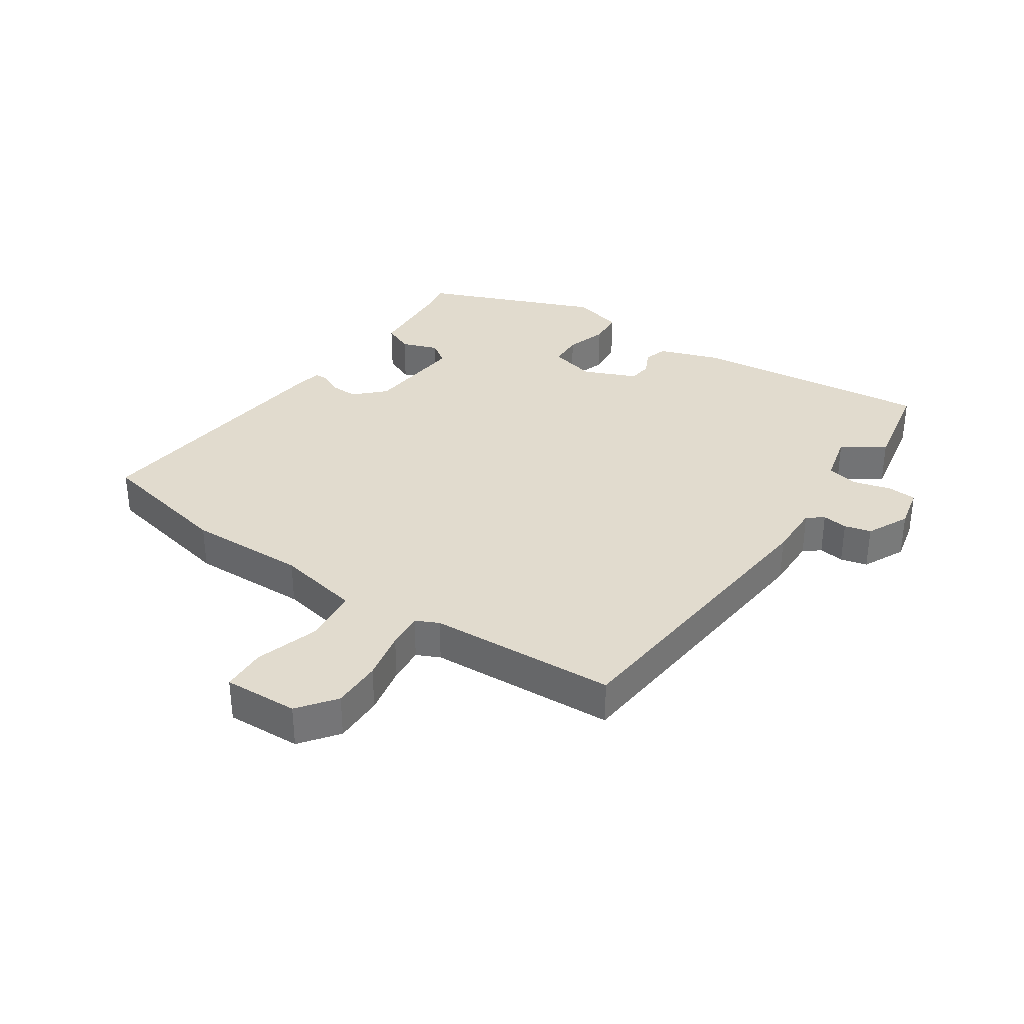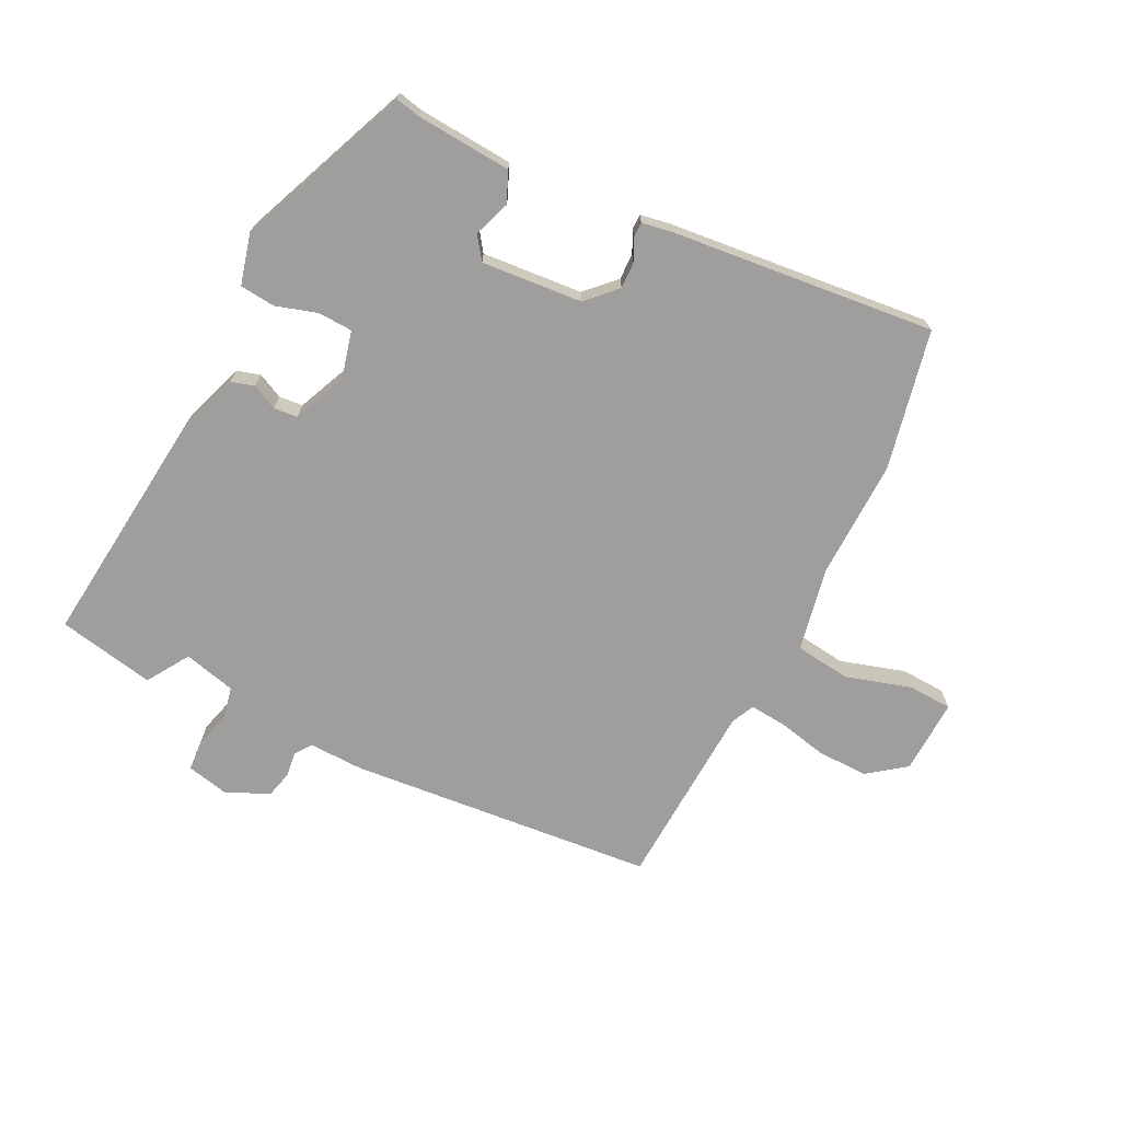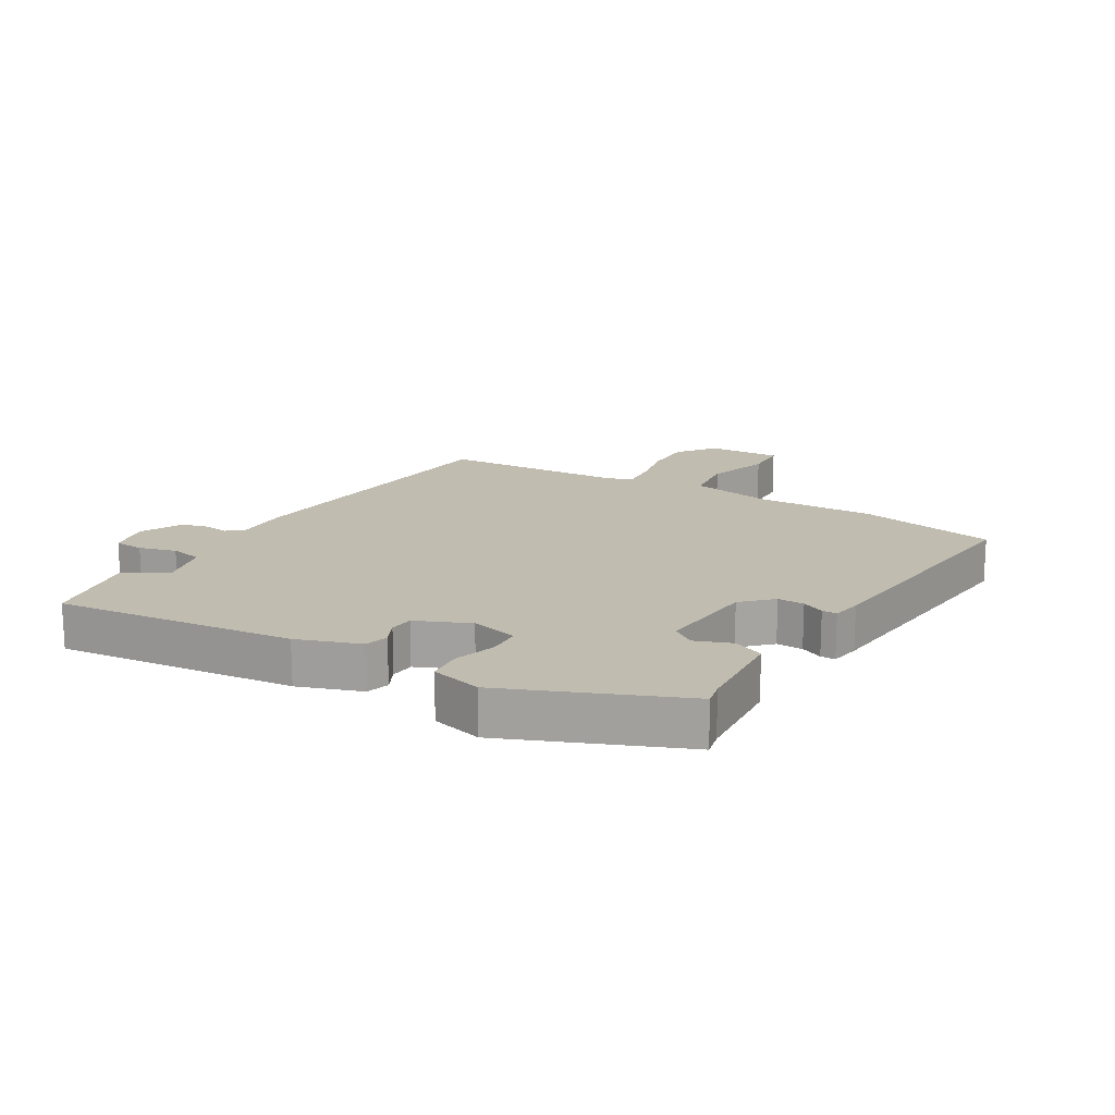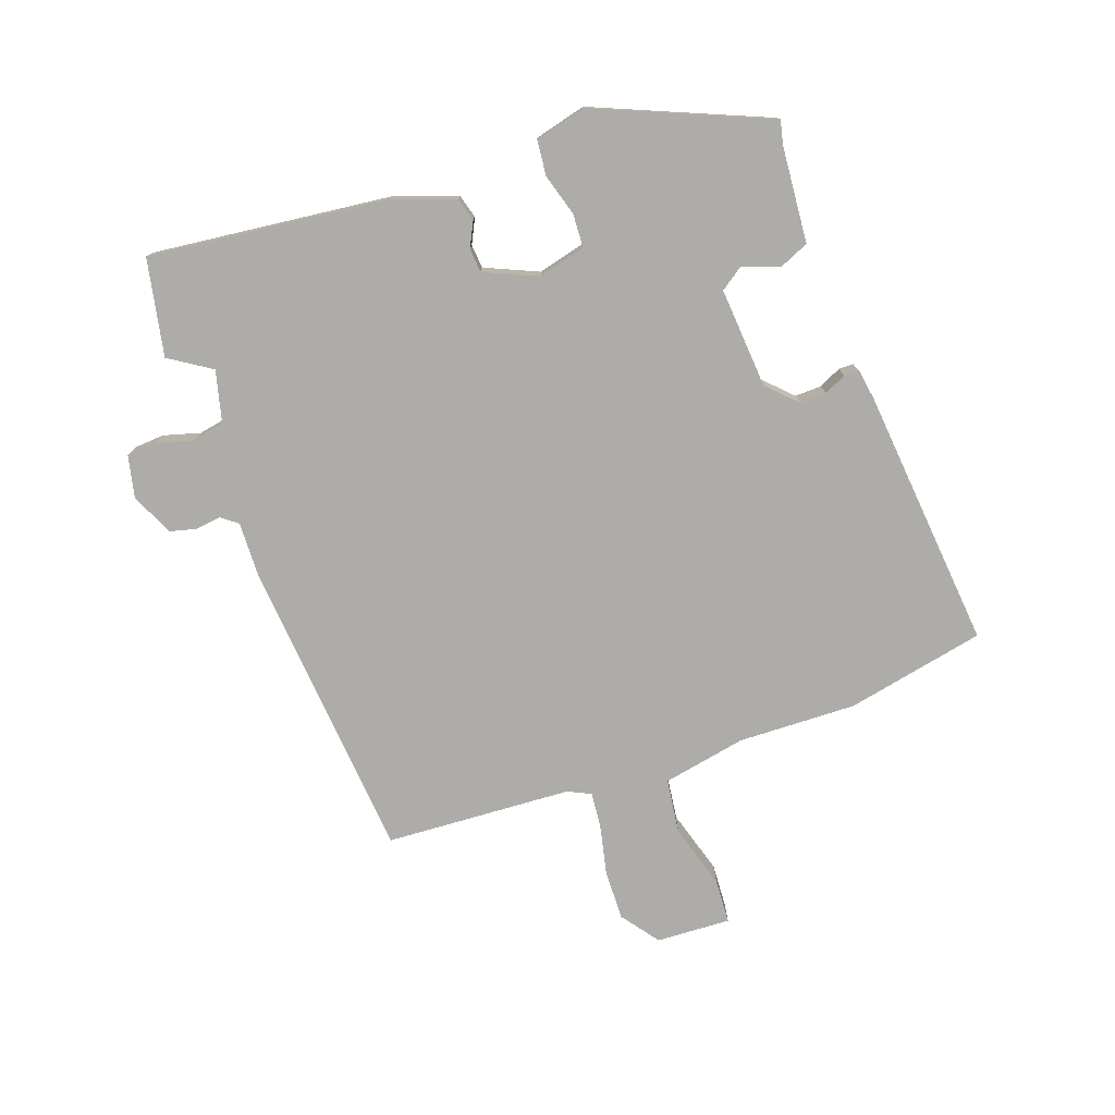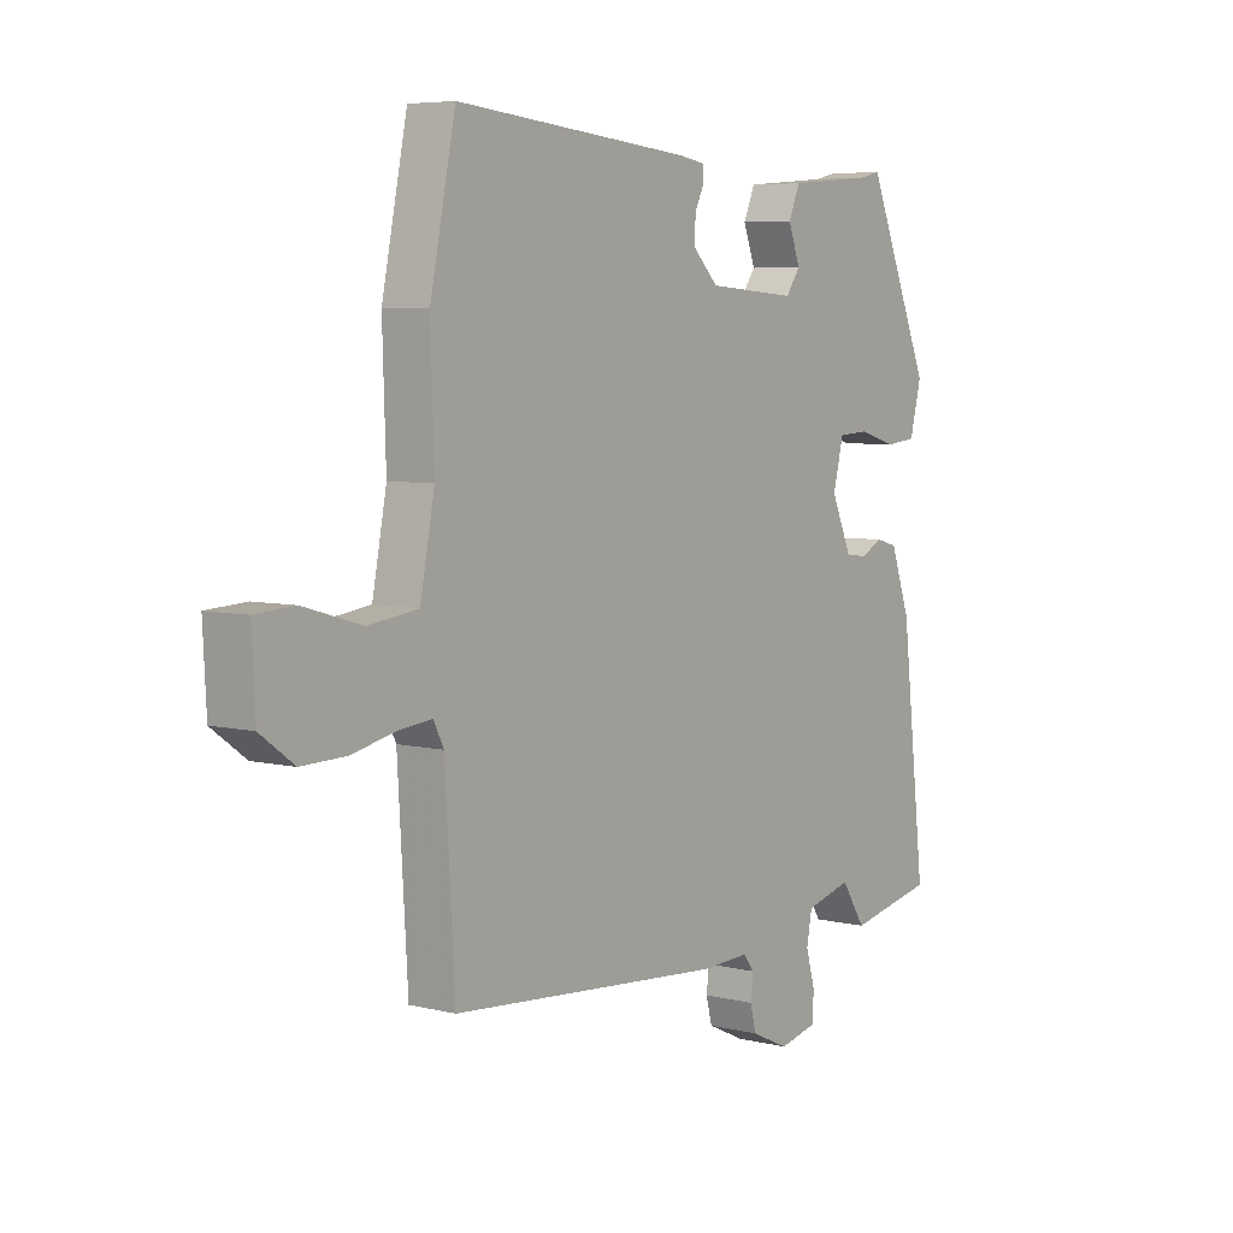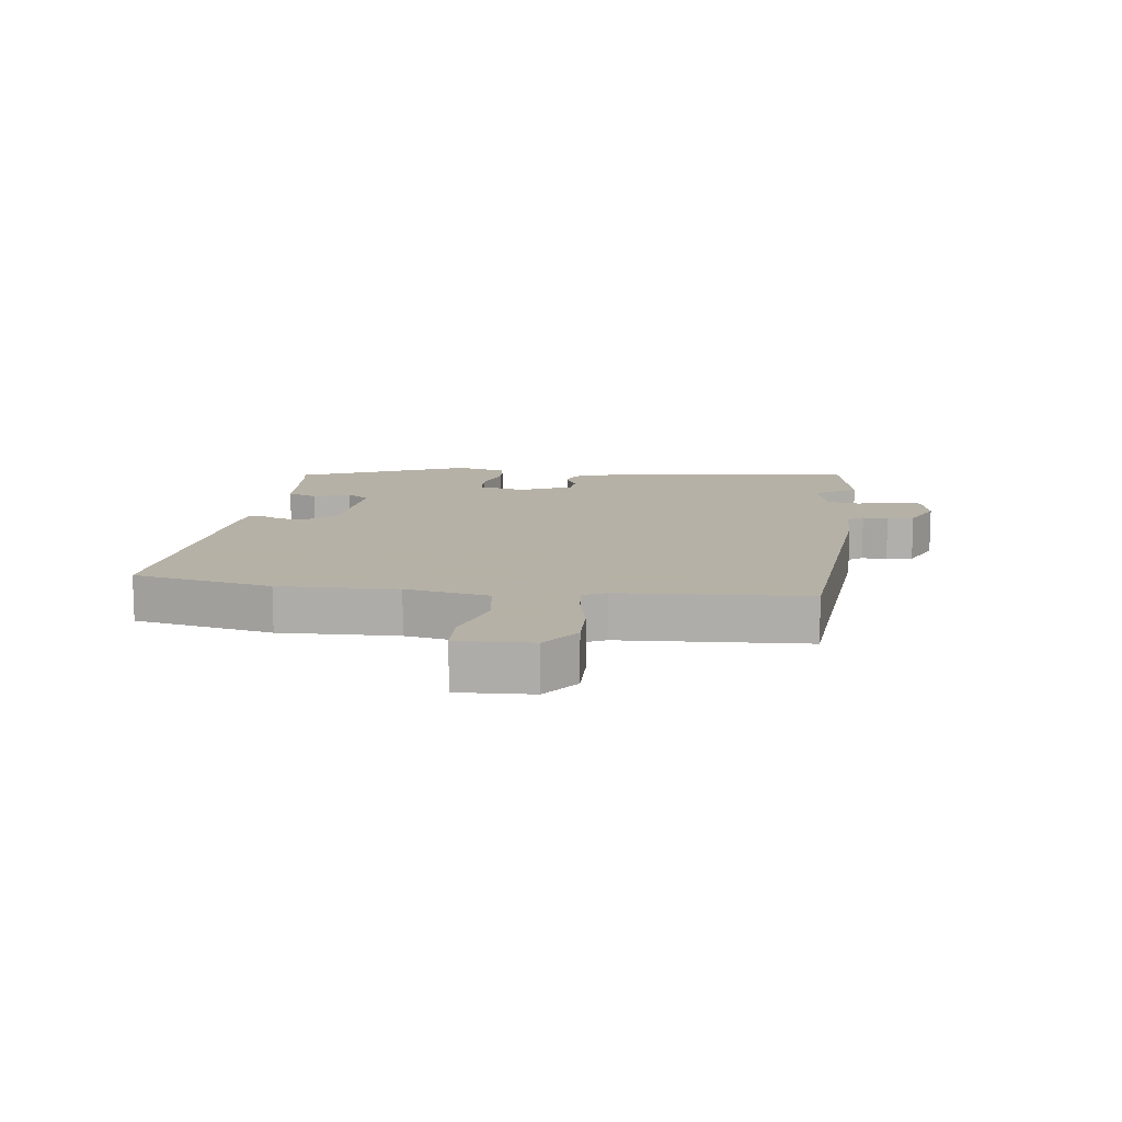
<metadata>
{"format":"obj","ext":"obj","renderer":"f3d","projection":"perspective","resolution":1024,"background":"white","views":[{"elev":33.9,"azim":124.7,"up":"+Y"},{"elev":-70.9,"azim":-26.0,"up":"+Y"},{"elev":16.6,"azim":-58.8,"up":"+Y"},{"elev":-76.7,"azim":-70.3,"up":"+Y"},{"elev":6.0,"azim":126.5,"up":"+Z"},{"elev":12.1,"azim":97.4,"up":"+Y"}]}
</metadata>
<code>
v -0.396 0.07 0.502
v -0.357 0.07 0.493
v -0.202 0.07 0.48
v -0.181 0.07 0.431
v -0.203 0.07 0.372
v -0.177 0.07 0.335
v -0.014 0.07 0.347
v 0.032 0.07 0.393
v 0.031 0.07 0.436
v 0.014 0.07 0.472
v 0.014 0.07 0.496
v 0.063 0.07 0.504
v 0.491 0.07 0.544
v 0.537 0.07 0.318
v 0.531 0.07 0.126
v 0.557 0.07 -0.01
v 0.647 0.07 -0.022
v 0.752 0.07 0.009
v 0.824 0.07 0.005
v 0.818 0.07 -0.116
v 0.757 0.07 -0.161
v 0.676 0.07 -0.159
v 0.595 0.07 -0.141
v 0.536 0.07 -0.135
v 0.518 0.07 -0.172
v 0.5 0.07 -0.476
v 0.003 0.07 -0.517
v -0.085 0.07 -0.514
v -0.105 0.07 -0.54
v -0.1 0.07 -0.581
v -0.111 0.07 -0.624
v -0.18 0.07 -0.656
v -0.249 0.07 -0.64
v -0.252 0.07 -0.592
v -0.235 0.07 -0.532
v -0.245 0.07 -0.48
v -0.329 0.07 -0.458
v -0.373 0.07 -0.526
v -0.53 0.07 -0.494
v -0.485 0.07 -0.107
v -0.449 0.07 -0.006
v -0.411 0.07 0.005
v -0.371 0.07 -0.015
v -0.332 0.07 -0.012
v -0.294 0.07 0.074
v -0.313 0.07 0.151
v -0.368 0.07 0.154
v -0.436 0.07 0.134
v -0.493 0.07 0.14
v -0.514 0.07 0.223
v -0.396 0 0.502
v -0.357 0 0.493
v -0.202 0 0.48
v -0.181 0 0.431
v -0.203 0 0.372
v -0.177 0 0.335
v -0.014 0 0.347
v 0.032 0 0.393
v 0.031 0 0.436
v 0.014 0 0.472
v 0.014 0 0.496
v 0.063 0 0.504
v 0.491 0 0.544
v 0.537 0 0.318
v 0.531 0 0.126
v 0.557 0 -0.01
v 0.647 0 -0.022
v 0.752 0 0.009
v 0.824 0 0.005
v 0.818 0 -0.116
v 0.757 0 -0.161
v 0.676 0 -0.159
v 0.595 0 -0.141
v 0.536 0 -0.135
v 0.518 0 -0.172
v 0.5 0 -0.476
v 0.003 0 -0.517
v -0.085 0 -0.514
v -0.105 0 -0.54
v -0.1 0 -0.581
v -0.111 0 -0.624
v -0.18 0 -0.656
v -0.249 0 -0.64
v -0.252 0 -0.592
v -0.235 0 -0.532
v -0.245 0 -0.48
v -0.329 0 -0.458
v -0.373 0 -0.526
v -0.53 0 -0.494
v -0.485 0 -0.107
v -0.449 0 -0.006
v -0.411 0 0.005
v -0.371 0 -0.015
v -0.332 0 -0.012
v -0.294 0 0.074
v -0.313 0 0.151
v -0.368 0 0.154
v -0.436 0 0.134
v -0.493 0 0.14
v -0.514 0 0.223
f 50 1 2
f 49 50 2
f 48 49 2
f 47 48 2
f 3 4 5
f 2 3 5
f 47 2 5
f 46 47 5
f 45 46 5 6
f 44 45 6 7
f 41 42 43
f 40 41 43
f 39 40 43
f 38 39 43
f 37 38 43
f 36 37 43 44
f 44 7 8
f 36 44 8
f 35 36 8
f 33 34 35
f 32 33 35
f 31 32 35
f 30 31 35
f 29 30 35
f 28 29 35 8
f 27 28 8
f 26 27 8
f 25 26 8
f 21 22 23
f 20 21 23
f 19 20 23
f 18 19 23
f 17 18 23
f 16 17 23 24
f 25 8 9
f 24 25 9
f 16 24 9
f 15 16 9
f 13 14 15
f 12 13 15
f 11 12 15
f 10 11 15
f 9 10 15
f 52 51 100
f 52 100 99
f 52 99 98
f 52 98 97
f 55 54 53
f 55 53 52
f 55 52 97
f 55 97 96
f 56 55 96 95
f 57 56 95 94
f 93 92 91
f 93 91 90
f 93 90 89
f 93 89 88
f 93 88 87
f 94 93 87 86
f 58 57 94
f 58 94 86
f 58 86 85
f 85 84 83
f 85 83 82
f 85 82 81
f 85 81 80
f 85 80 79
f 58 85 79 78
f 58 78 77
f 58 77 76
f 58 76 75
f 73 72 71
f 73 71 70
f 73 70 69
f 73 69 68
f 73 68 67
f 74 73 67 66
f 59 58 75
f 59 75 74
f 59 74 66
f 59 66 65
f 65 64 63
f 65 63 62
f 65 62 61
f 65 61 60
f 65 60 59
f 1 51 52 2
f 2 52 53 3
f 3 53 54 4
f 4 54 55 5
f 5 55 56 6
f 6 56 57 7
f 7 57 58 8
f 8 58 59 9
f 9 59 60 10
f 10 60 61 11
f 11 61 62 12
f 12 62 63 13
f 13 63 64 14
f 14 64 65 15
f 15 65 66 16
f 16 66 67 17
f 17 67 68 18
f 18 68 69 19
f 19 69 70 20
f 20 70 71 21
f 21 71 72 22
f 22 72 73 23
f 23 73 74 24
f 24 74 75 25
f 25 75 76 26
f 26 76 77 27
f 27 77 78 28
f 28 78 79 29
f 29 79 80 30
f 30 80 81 31
f 31 81 82 32
f 32 82 83 33
f 33 83 84 34
f 34 84 85 35
f 35 85 86 36
f 36 86 87 37
f 37 87 88 38
f 38 88 89 39
f 39 89 90 40
f 40 90 91 41
f 41 91 92 42
f 42 92 93 43
f 43 93 94 44
f 44 94 95 45
f 45 95 96 46
f 46 96 97 47
f 47 97 98 48
f 48 98 99 49
f 49 99 100 50
f 50 100 51 1

</code>
